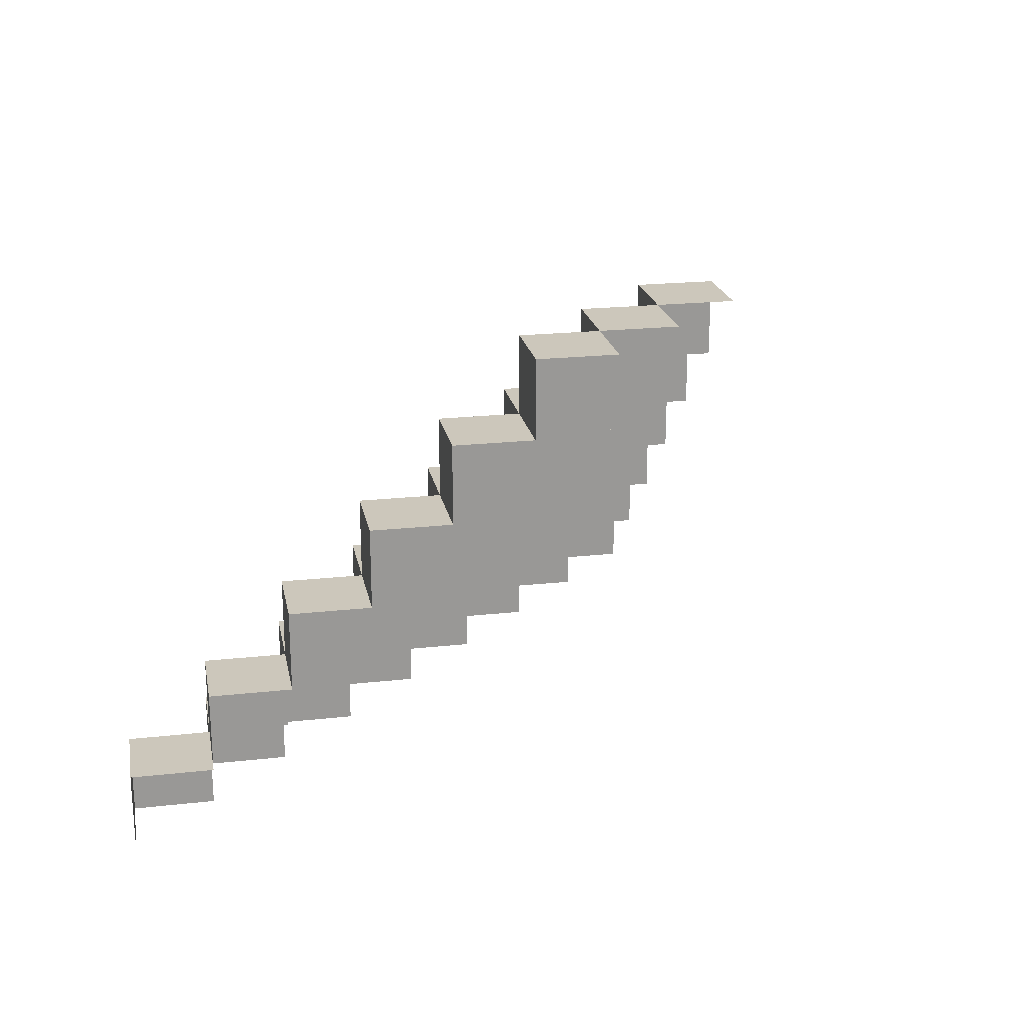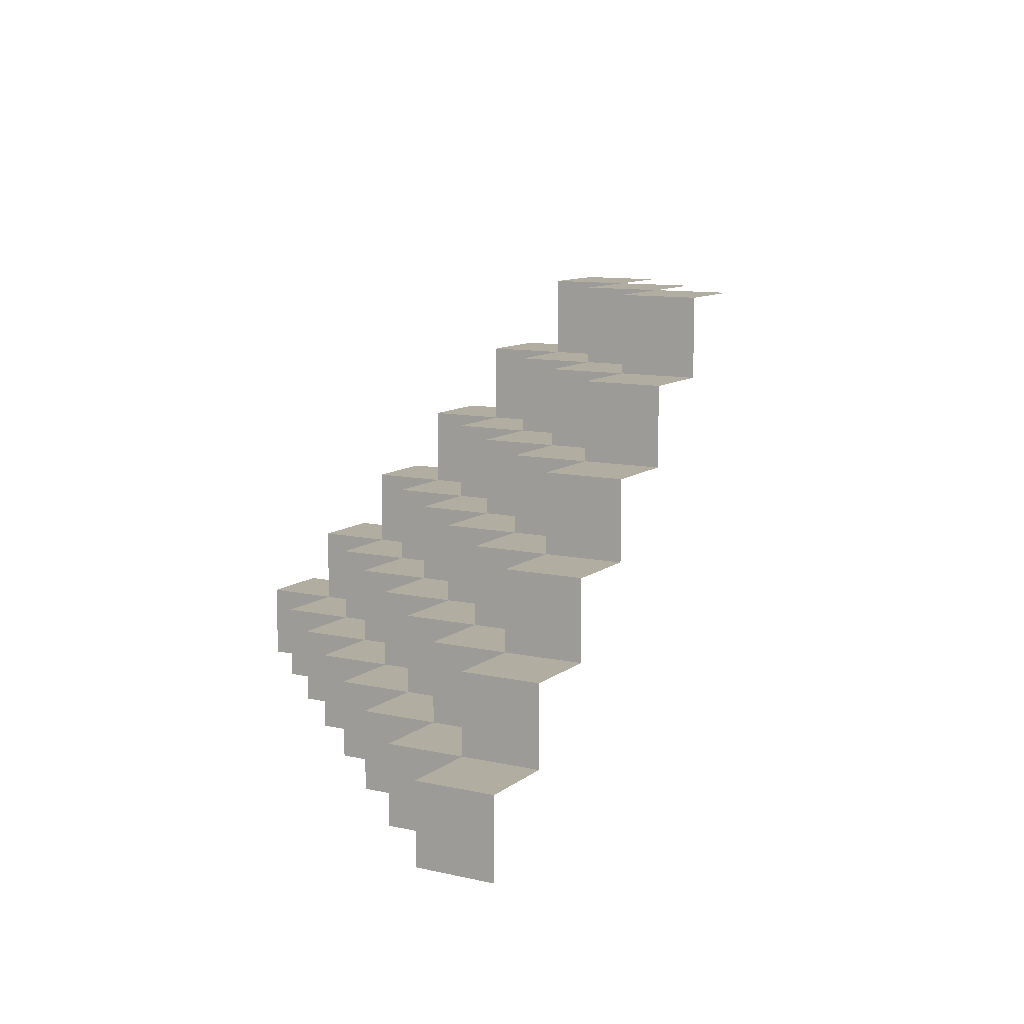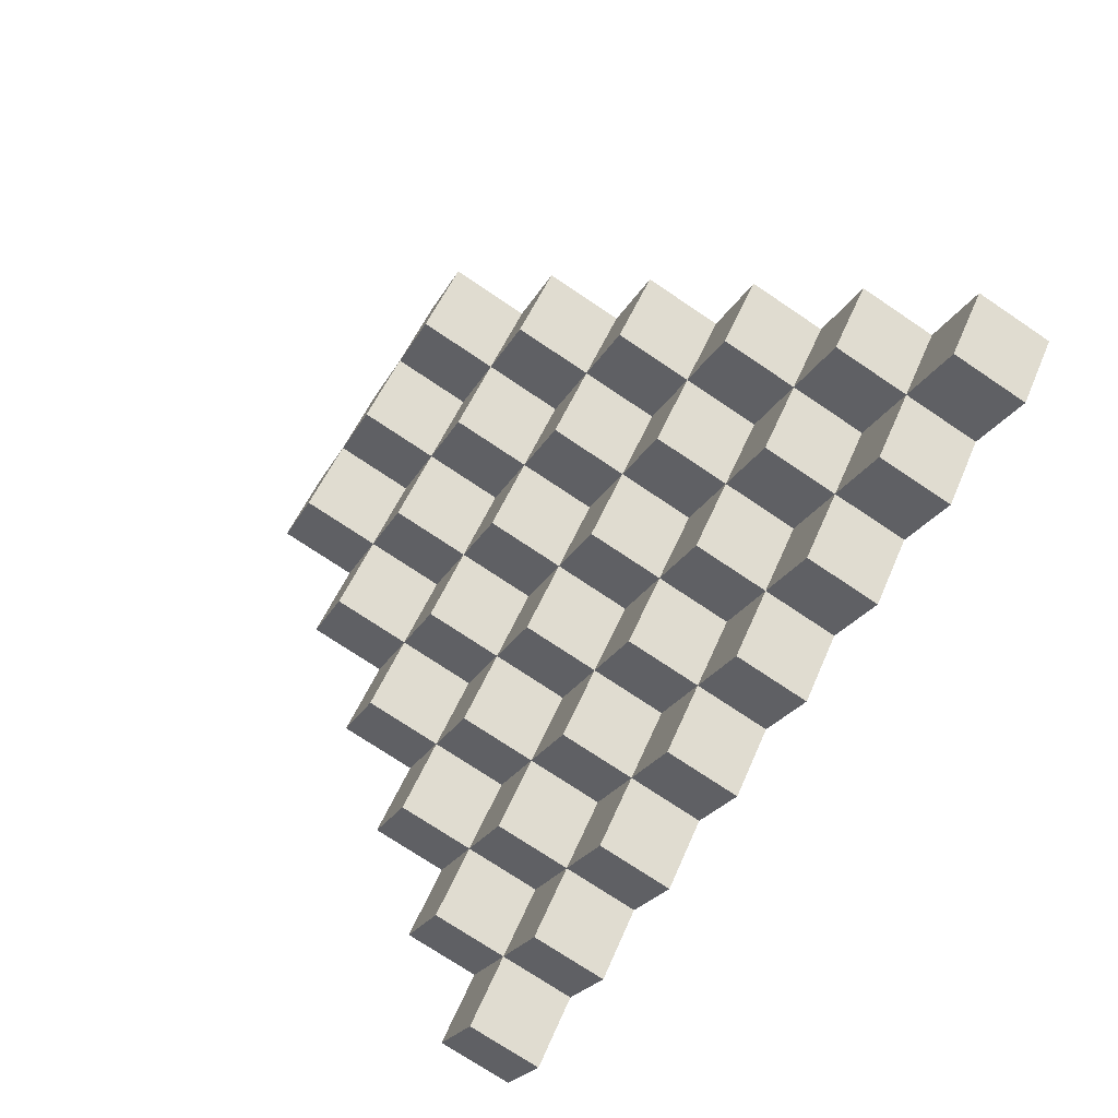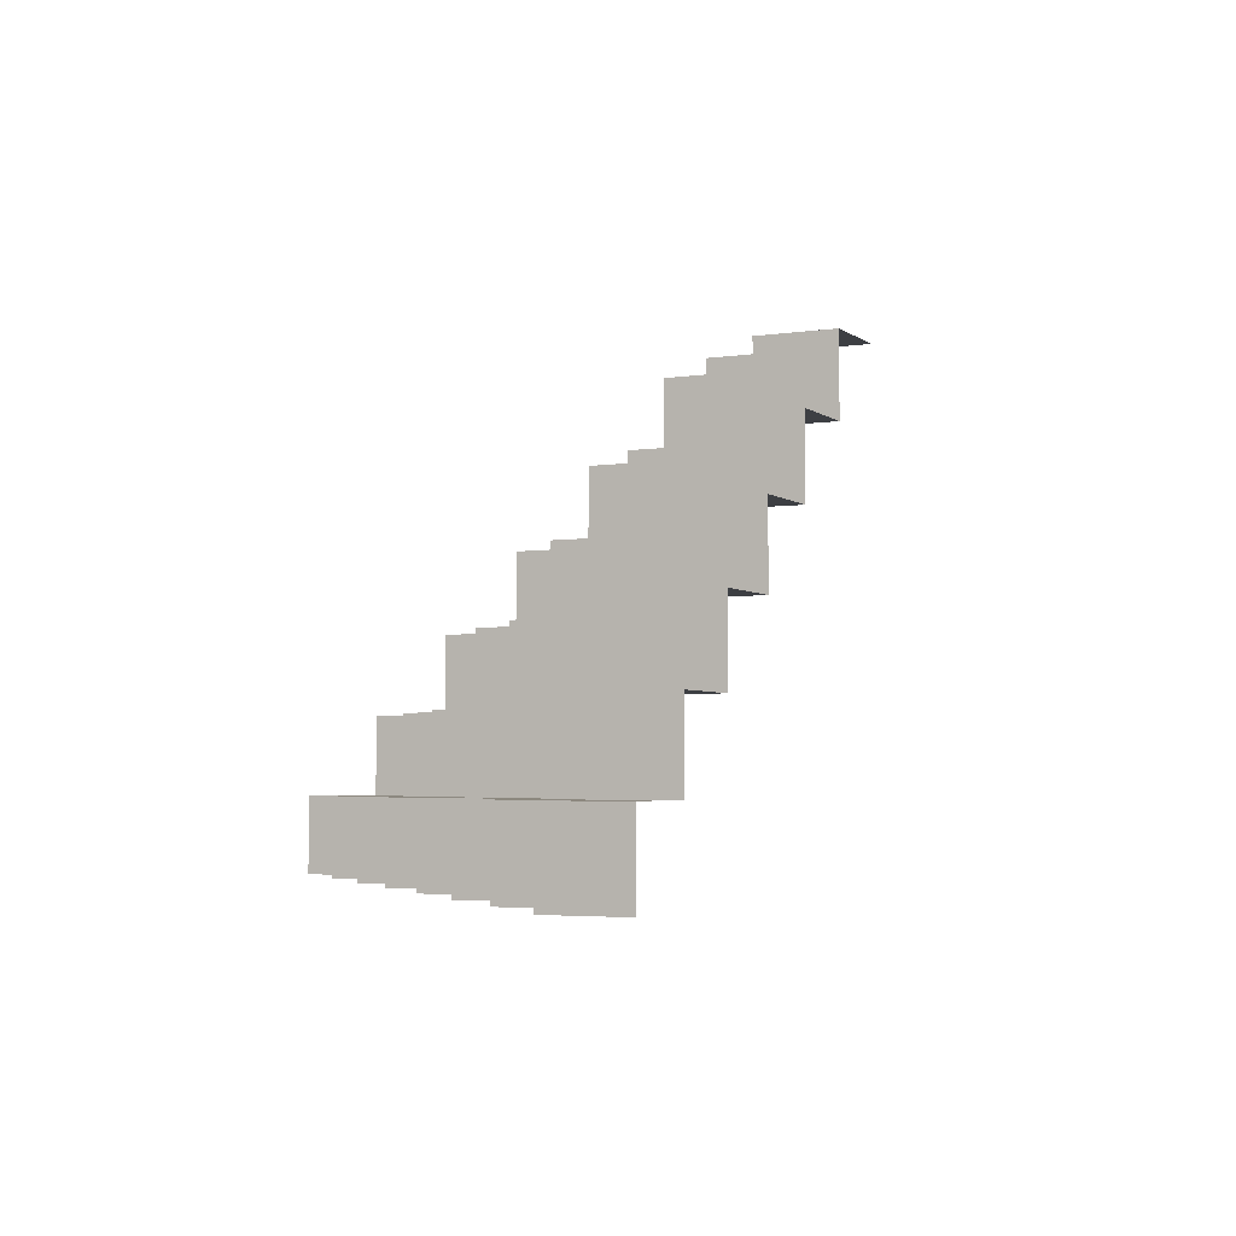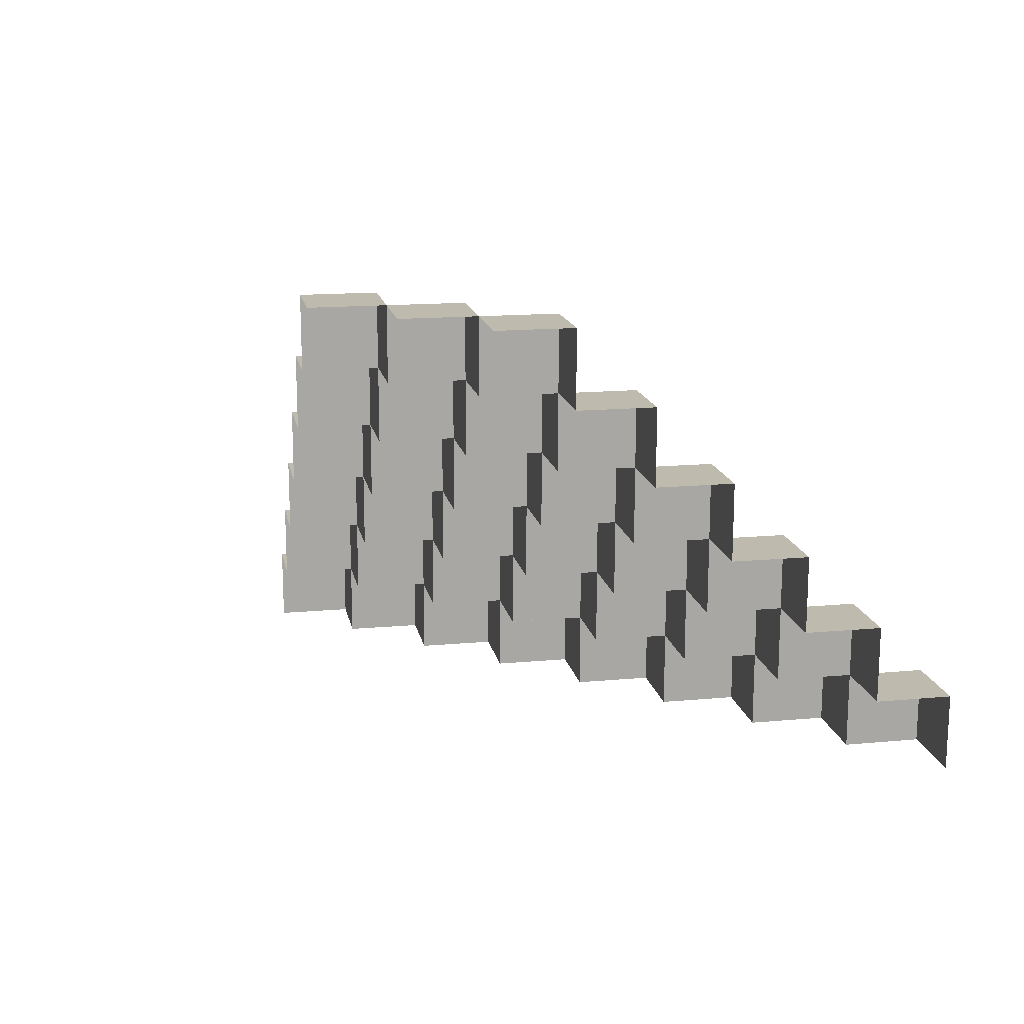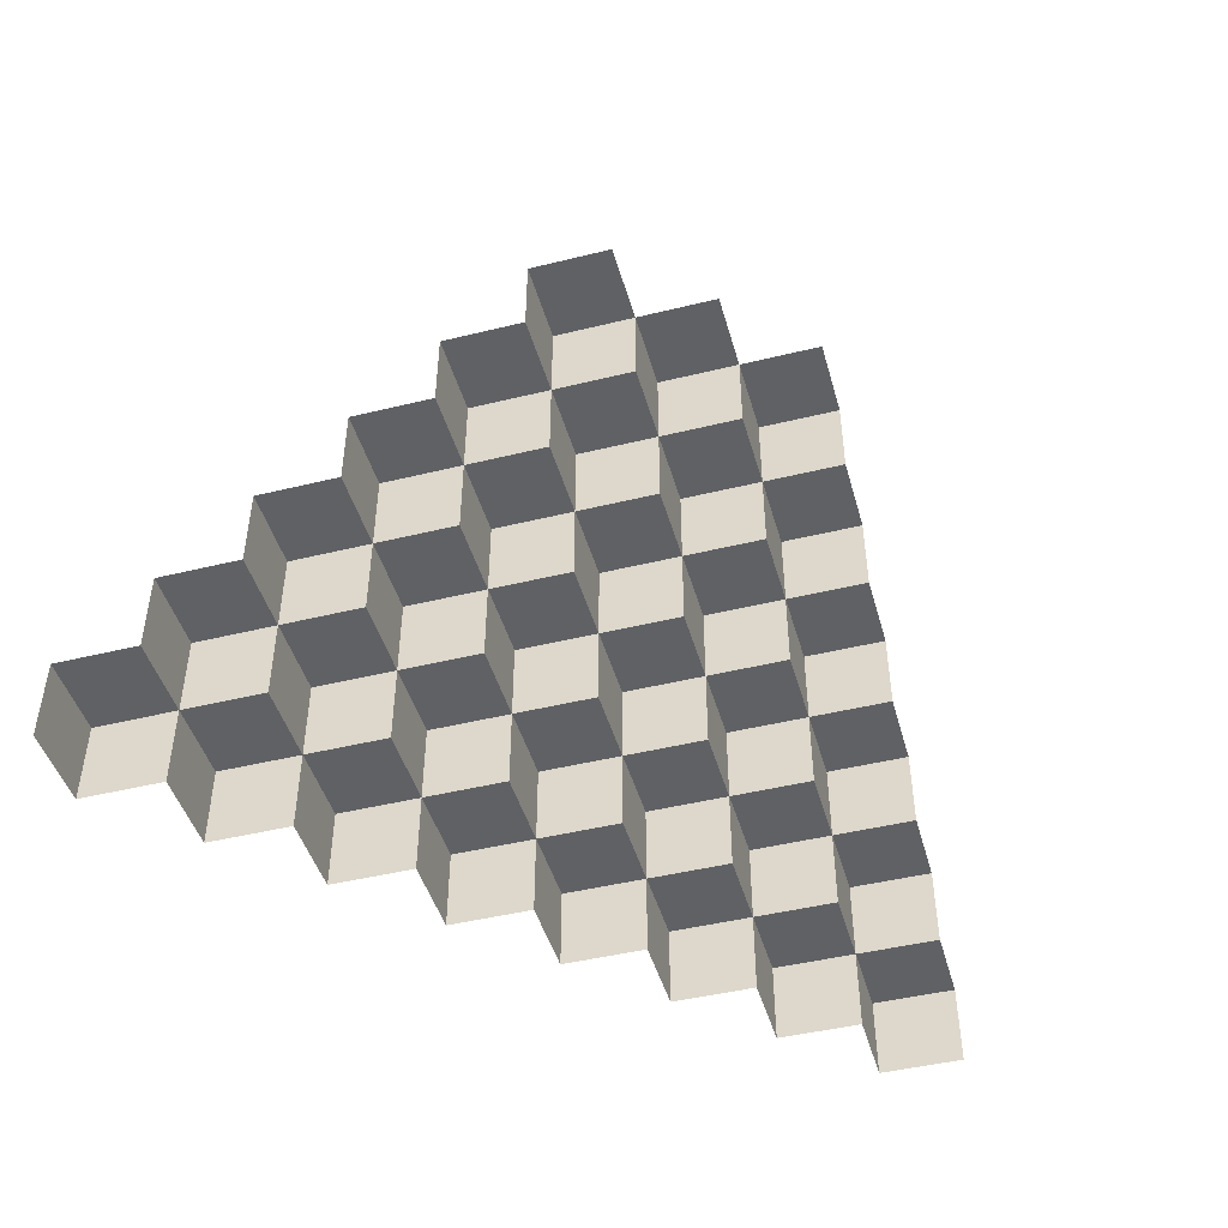
<metadata>
{"format":"obj","ext":"obj","renderer":"f3d","projection":"perspective","resolution":1024,"background":"white","views":[{"elev":21.6,"azim":-56.0,"up":"+Y"},{"elev":10.4,"azim":-105.5,"up":"+Y"},{"elev":-75.5,"azim":-123.7,"up":"+Z"},{"elev":-4.0,"azim":-108.9,"up":"+Y"},{"elev":15.7,"azim":34.1,"up":"+Y"},{"elev":-45.8,"azim":-29.3,"up":"+Y"}]}
</metadata>
<code>
g stairs_shell:default1
v 0 5.5 3.657
v 1.414 5.5 3.657
v 0.7071 5.5 2.95
v 0.7071 4.5 2.95
v 2.121 4.5 2.95
v 1.414 4.5 2.243
v 2.121 5.5 2.95
v 1.414 5.5 2.243
v 1.414 3.5 2.243
v 2.828 3.5 2.243
v 2.121 3.5 1.536
v 2.828 4.5 2.243
v 2.121 4.5 1.536
v 2.121 2.5 1.536
v 3.536 2.5 1.536
v 2.828 2.5 0.8284
v 3.536 3.5 1.536
v 2.828 3.5 0.8284
v 2.828 1.5 0.8284
v 4.243 1.5 0.8284
v 3.536 1.5 0.1213
v 4.243 2.5 0.8284
v 3.536 2.5 0.1213
v 3.536 0.5 0.1213
v 4.95 0.5 0.1213
v 4.243 0.5 -0.5858
v 4.95 1.5 0.1213
v 4.243 1.5 -0.5858
v 4.243 -0.5 -0.5858
v 5.657 -0.5 -0.5858
v 4.95 -0.5 -1.293
v 5.657 0.5 -0.5858
v 4.95 0.5 -1.293
v -1.414 5.5 3.657
v -0.7071 5.5 2.95
v -2.121 5.5 2.95
v -2.121 4.5 2.95
v -0.7071 4.5 2.95
v -1.414 4.5 2.243
v -1.414 5.5 2.243
v -2.828 4.5 2.243
v -2.828 3.5 2.243
v -1.414 3.5 2.243
v -2.121 3.5 1.536
v -2.121 4.5 1.536
v -3.536 3.5 1.536
v -3.536 2.5 1.536
v -2.121 2.5 1.536
v -2.828 2.5 0.8284
v -2.828 3.5 0.8284
v -4.243 2.5 0.8284
v -4.243 1.5 0.8284
v -2.828 1.5 0.8284
v -3.536 1.5 0.1213
v -3.536 2.5 0.1213
v -4.95 1.5 0.1213
v -4.95 0.5 0.1213
v -3.536 0.5 0.1213
v -4.243 0.5 -0.5858
v -4.243 1.5 -0.5858
v -5.657 0.5 -0.5858
v -5.657 -0.5 -0.5858
v -4.243 -0.5 -0.5858
v -4.95 -0.5 -1.293
v -4.95 0.5 -1.293
v 0 4.5 2.243
v 0 5.5 2.243
v 0 3.5 2.243
v -0.7071 3.5 1.536
v -0.7071 4.5 1.536
v -0.7071 2.5 1.536
v -1.414 2.5 0.8284
v -1.414 3.5 0.8284
v -1.414 1.5 0.8284
v -2.121 1.5 0.1213
v -2.121 2.5 0.1213
v -2.121 0.5 0.1213
v -2.828 0.5 -0.5858
v -2.828 1.5 -0.5858
v -2.828 -0.5 -0.5858
v -3.536 -0.5 -1.293
v -3.536 0.5 -1.293
v 0.7071 3.5 1.536
v 0.7071 4.5 1.536
v 0.7071 2.5 1.536
v 0 2.5 0.8284
v 0 3.5 0.8284
v 0 1.5 0.8284
v -0.7071 1.5 0.1213
v -0.7071 2.5 0.1213
v -0.7071 0.5 0.1213
v -1.414 0.5 -0.5858
v -1.414 1.5 -0.5858
v -1.414 -0.5 -0.5858
v -2.121 -0.5 -1.293
v -2.121 0.5 -1.293
v 1.414 2.5 0.8284
v 1.414 3.5 0.8284
v 1.414 1.5 0.8284
v 0.7071 1.5 0.1213
v 0.7071 2.5 0.1213
v 0.7071 0.5 0.1213
v 0 0.5 -0.5858
v 0 1.5 -0.5858
v 0 -0.5 -0.5858
v -0.7071 -0.5 -1.293
v -0.7071 0.5 -1.293
v 2.121 1.5 0.1213
v 2.121 2.5 0.1213
v 2.121 0.5 0.1213
v 1.414 0.5 -0.5858
v 1.414 1.5 -0.5858
v 1.414 -0.5 -0.5858
v 0.7071 -0.5 -1.293
v 0.7071 0.5 -1.293
v 2.828 0.5 -0.5858
v 2.828 1.5 -0.5858
v 2.828 -0.5 -0.5858
v 3.536 -0.5 -1.293
v 3.536 0.5 -1.293
v 2.121 -0.5 -1.293
v 2.121 0.5 -1.293
g stairs_shell:group2 stairs_shell:pCube79 stairs_shell:polySurface2 stairs_shell:polySurface3 stairs_shell:polySurface1
f 5 6 8 7
f 7 8 3 2
f 3 8 6 4
g stairs_shell:group2 stairs_shell:pCube85 stairs_shell:polySurface2 stairs_shell:polySurface3 stairs_shell:polySurface1
f 10 11 13 12
f 12 13 6 5
f 6 13 11 9
g stairs_shell:group2 stairs_shell:pCube90 stairs_shell:polySurface2 stairs_shell:polySurface3 stairs_shell:polySurface1
f 15 16 18 17
f 17 18 11 10
f 11 18 16 14
g stairs_shell:group2 stairs_shell:pCube94 stairs_shell:polySurface2 stairs_shell:polySurface3 stairs_shell:polySurface1
f 20 21 23 22
f 22 23 16 15
f 16 23 21 19
g stairs_shell:group2 stairs_shell:pCube97 stairs_shell:polySurface2 stairs_shell:polySurface3 stairs_shell:polySurface1
f 25 26 28 27
f 27 28 21 20
f 21 28 26 24
g stairs_shell:group2 stairs_shell:pCube99 stairs_shell:polySurface2 stairs_shell:polySurface3 stairs_shell:polySurface1
f 30 31 33 32
f 32 33 26 25
f 26 33 31 29
g stairs_shell:group2 stairs_shell:pCube115 stairs_shell:polySurface2 stairs_shell:polySurface3 stairs_shell:polySurface1
f 38 39 40 35
f 35 40 36 34
f 36 40 39 37
g stairs_shell:group2 stairs_shell:pCube121 stairs_shell:polySurface2 stairs_shell:polySurface3 stairs_shell:polySurface1
f 43 44 45 39
f 39 45 41 37
f 41 45 44 42
g stairs_shell:group2 stairs_shell:pCube126 stairs_shell:polySurface2 stairs_shell:polySurface3 stairs_shell:polySurface1
f 48 49 50 44
f 44 50 46 42
f 46 50 49 47
g stairs_shell:group2 stairs_shell:pCube130 stairs_shell:polySurface2 stairs_shell:polySurface3 stairs_shell:polySurface1
f 53 54 55 49
f 49 55 51 47
f 51 55 54 52
g stairs_shell:group2 stairs_shell:pCube133 stairs_shell:polySurface2 stairs_shell:polySurface3 stairs_shell:polySurface1
f 58 59 60 54
f 54 60 56 52
f 56 60 59 57
g stairs_shell:group2 stairs_shell:pCube135 stairs_shell:polySurface2 stairs_shell:polySurface3 stairs_shell:polySurface1
f 63 64 65 59
f 59 65 61 57
f 61 65 64 62
g stairs_shell:group2 stairs_shell:pCube143 stairs_shell:polySurface2 stairs_shell:polySurface3 stairs_shell:polySurface1
f 4 66 67 3
f 3 67 35 1
f 35 67 66 38
g stairs_shell:group2 stairs_shell:pCube149 stairs_shell:polySurface2 stairs_shell:polySurface3 stairs_shell:polySurface1
f 68 69 70 66
f 66 70 39 38
f 39 70 69 43
g stairs_shell:group2 stairs_shell:pCube154 stairs_shell:polySurface2 stairs_shell:polySurface3 stairs_shell:polySurface1
f 71 72 73 69
f 69 73 44 43
f 44 73 72 48
g stairs_shell:group2 stairs_shell:pCube158 stairs_shell:polySurface2 stairs_shell:polySurface3 stairs_shell:polySurface1
f 74 75 76 72
f 72 76 49 48
f 49 76 75 53
g stairs_shell:group2 stairs_shell:pCube161 stairs_shell:polySurface2 stairs_shell:polySurface3 stairs_shell:polySurface1
f 77 78 79 75
f 75 79 54 53
f 54 79 78 58
g stairs_shell:group2 stairs_shell:pCube163 stairs_shell:polySurface2 stairs_shell:polySurface3 stairs_shell:polySurface1
f 80 81 82 78
f 78 82 59 58
f 59 82 81 63
g stairs_shell:group2 stairs_shell:pCube170 stairs_shell:polySurface2 stairs_shell:polySurface3 stairs_shell:polySurface1
f 9 83 84 6
f 6 84 66 4
f 66 84 83 68
g stairs_shell:group2 stairs_shell:pCube175 stairs_shell:polySurface2 stairs_shell:polySurface3 stairs_shell:polySurface1
f 85 86 87 83
f 83 87 69 68
f 69 87 86 71
g stairs_shell:group2 stairs_shell:pCube179 stairs_shell:polySurface2 stairs_shell:polySurface3 stairs_shell:polySurface1
f 88 89 90 86
f 86 90 72 71
f 72 90 89 74
g stairs_shell:group2 stairs_shell:pCube182 stairs_shell:polySurface2 stairs_shell:polySurface3 stairs_shell:polySurface1
f 91 92 93 89
f 89 93 75 74
f 75 93 92 77
g stairs_shell:group2 stairs_shell:pCube184 stairs_shell:polySurface2 stairs_shell:polySurface3 stairs_shell:polySurface1
f 94 95 96 92
f 92 96 78 77
f 78 96 95 80
g stairs_shell:group2 stairs_shell:pCube190 stairs_shell:polySurface2 stairs_shell:polySurface3 stairs_shell:polySurface1
f 14 97 98 11
f 11 98 83 9
f 83 98 97 85
g stairs_shell:group2 stairs_shell:pCube194 stairs_shell:polySurface2 stairs_shell:polySurface3 stairs_shell:polySurface1
f 99 100 101 97
f 97 101 86 85
f 86 101 100 88
g stairs_shell:group2 stairs_shell:pCube197 stairs_shell:polySurface2 stairs_shell:polySurface3 stairs_shell:polySurface1
f 102 103 104 100
f 100 104 89 88
f 89 104 103 91
g stairs_shell:group2 stairs_shell:pCube199 stairs_shell:polySurface2 stairs_shell:polySurface3 stairs_shell:polySurface1
f 105 106 107 103
f 103 107 92 91
f 92 107 106 94
g stairs_shell:group2 stairs_shell:pCube204 stairs_shell:polySurface2 stairs_shell:polySurface3 stairs_shell:polySurface1
f 19 108 109 16
f 16 109 97 14
f 97 109 108 99
g stairs_shell:group2 stairs_shell:pCube207 stairs_shell:polySurface2 stairs_shell:polySurface3 stairs_shell:polySurface1
f 110 111 112 108
f 108 112 100 99
f 100 112 111 102
g stairs_shell:group2 stairs_shell:pCube209 stairs_shell:polySurface2 stairs_shell:polySurface3 stairs_shell:polySurface1
f 113 114 115 111
f 111 115 103 102
f 103 115 114 105
g stairs_shell:group2 stairs_shell:pCube213 stairs_shell:polySurface2 stairs_shell:polySurface3 stairs_shell:polySurface1
f 24 116 117 21
f 21 117 108 19
f 108 117 116 110
g stairs_shell:group2 stairs_shell:pCube215 stairs_shell:polySurface2 stairs_shell:polySurface3 stairs_shell:polySurface1
f 29 119 120 26
f 26 120 116 24
f 116 120 119 118
g stairs_shell:group2 stairs_shell:pCube217 stairs_shell:polySurface2 stairs_shell:polySurface3 stairs_shell:polySurface1
f 118 121 122 116
f 116 122 111 110
f 111 122 121 113

</code>
